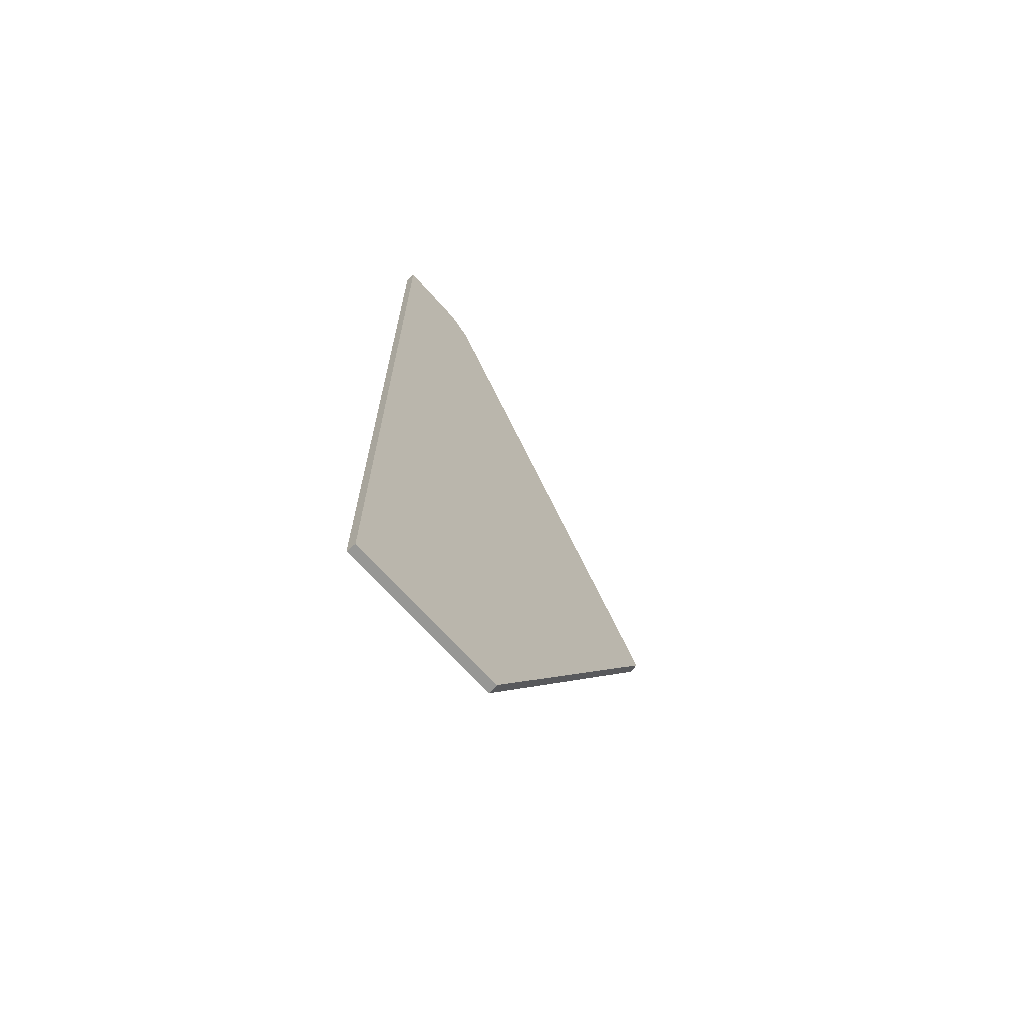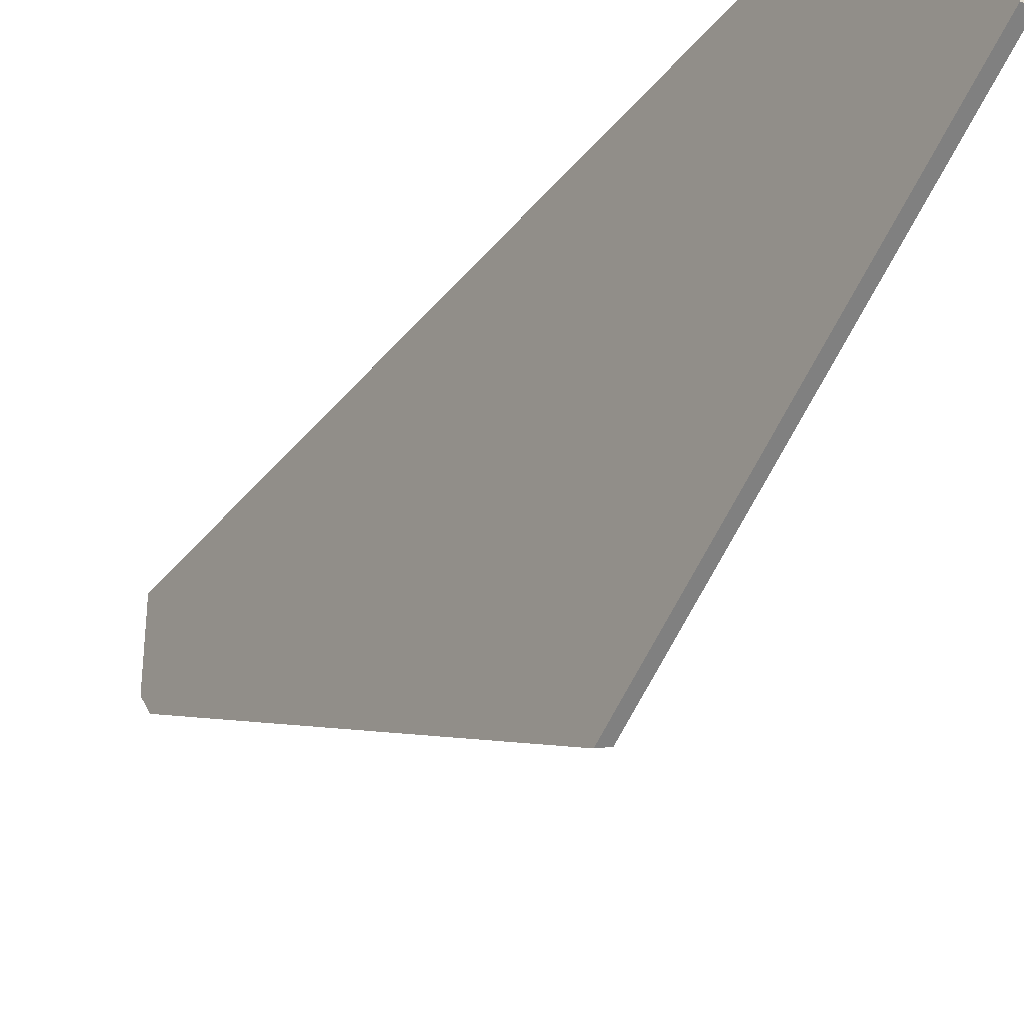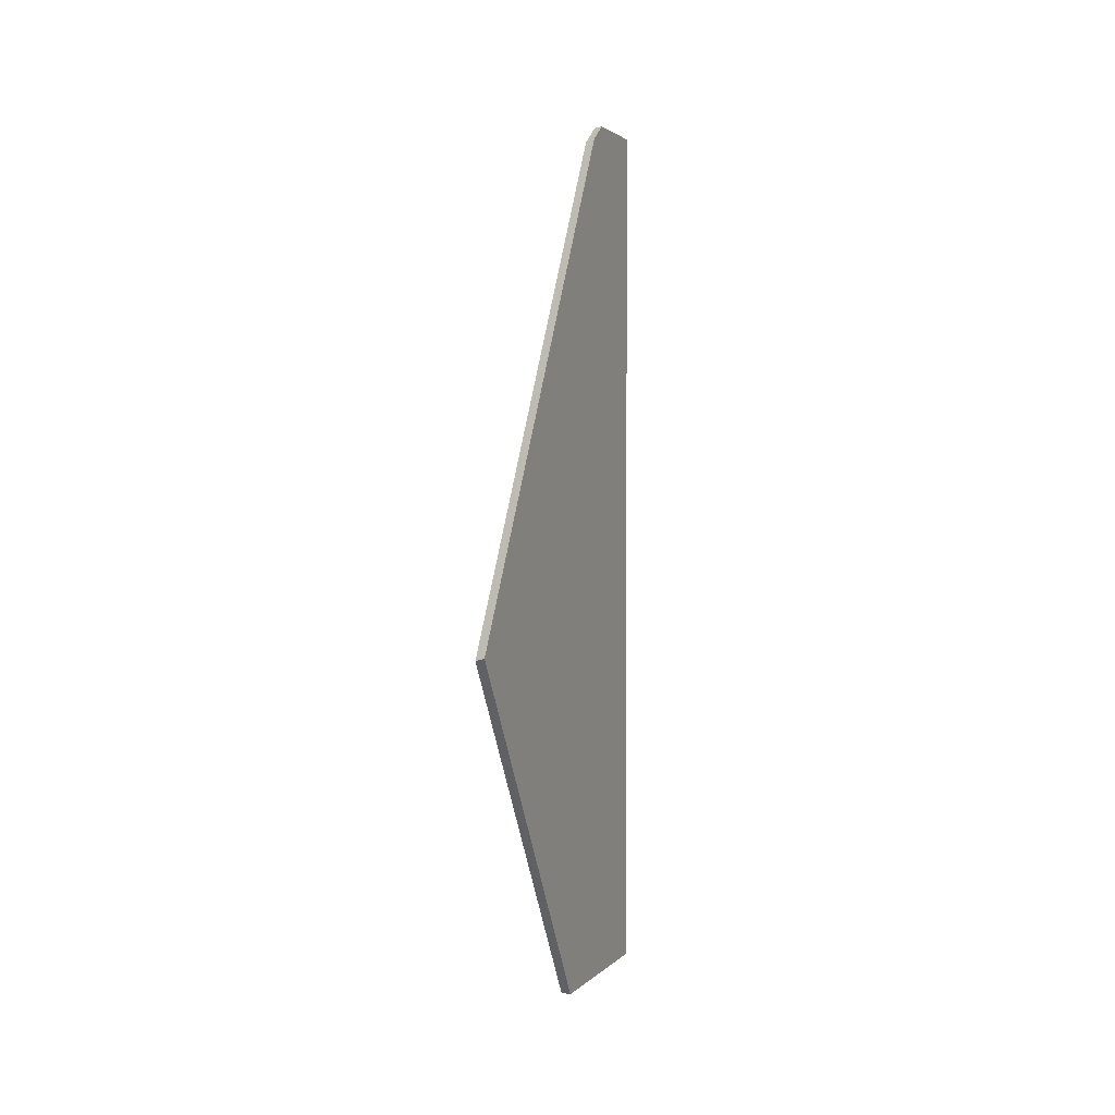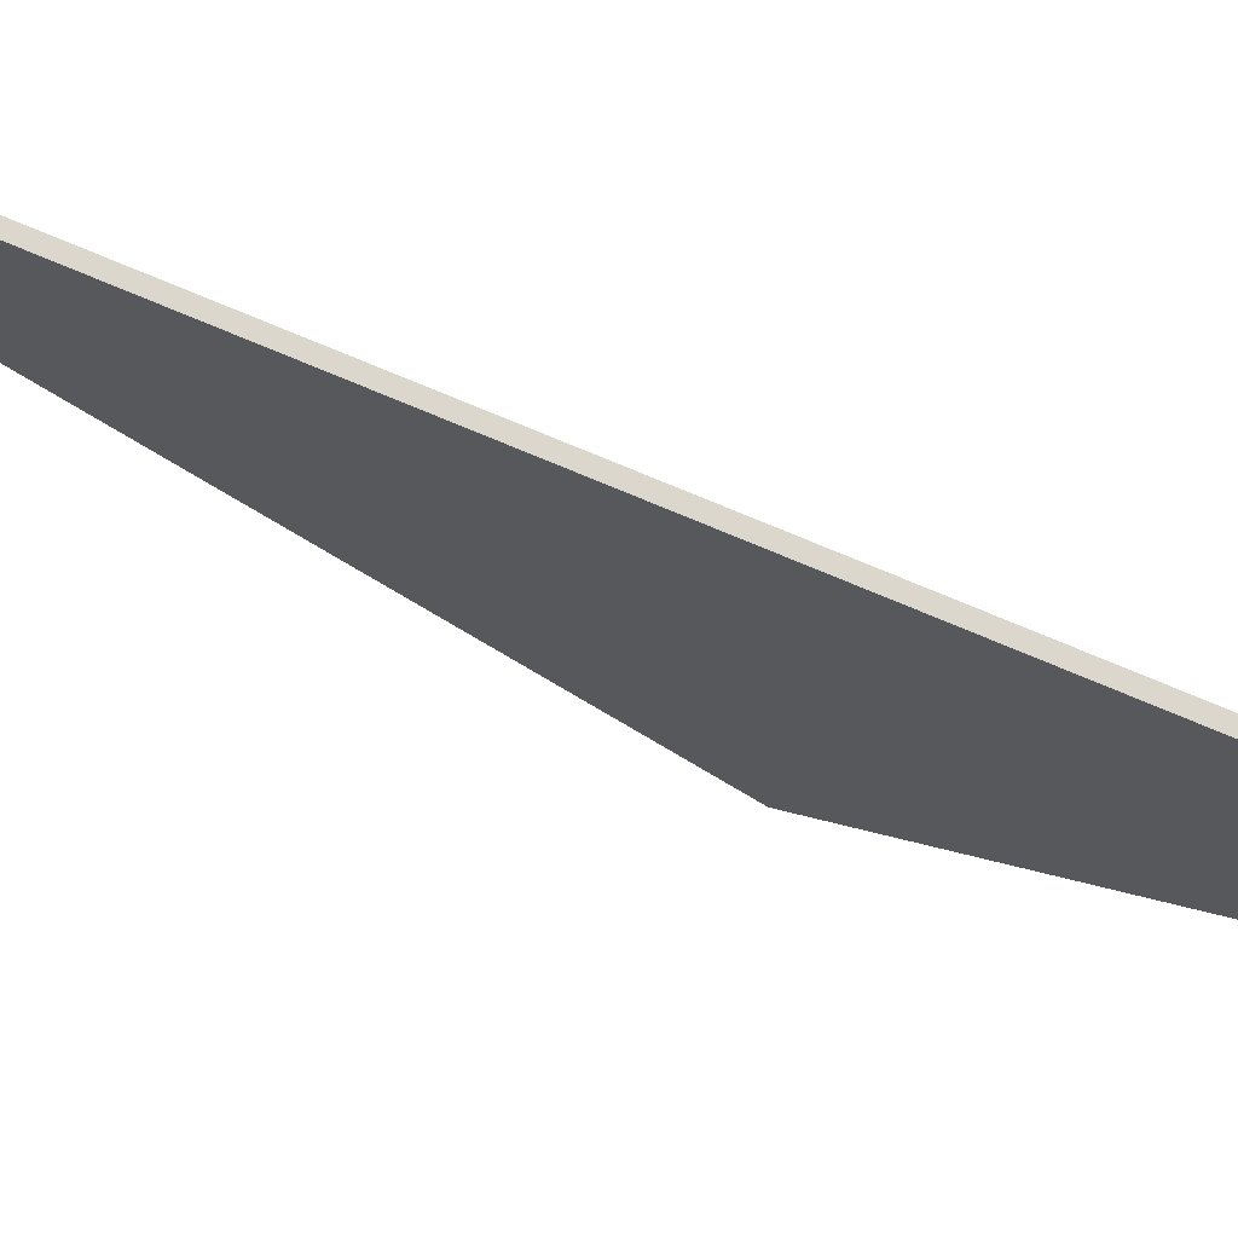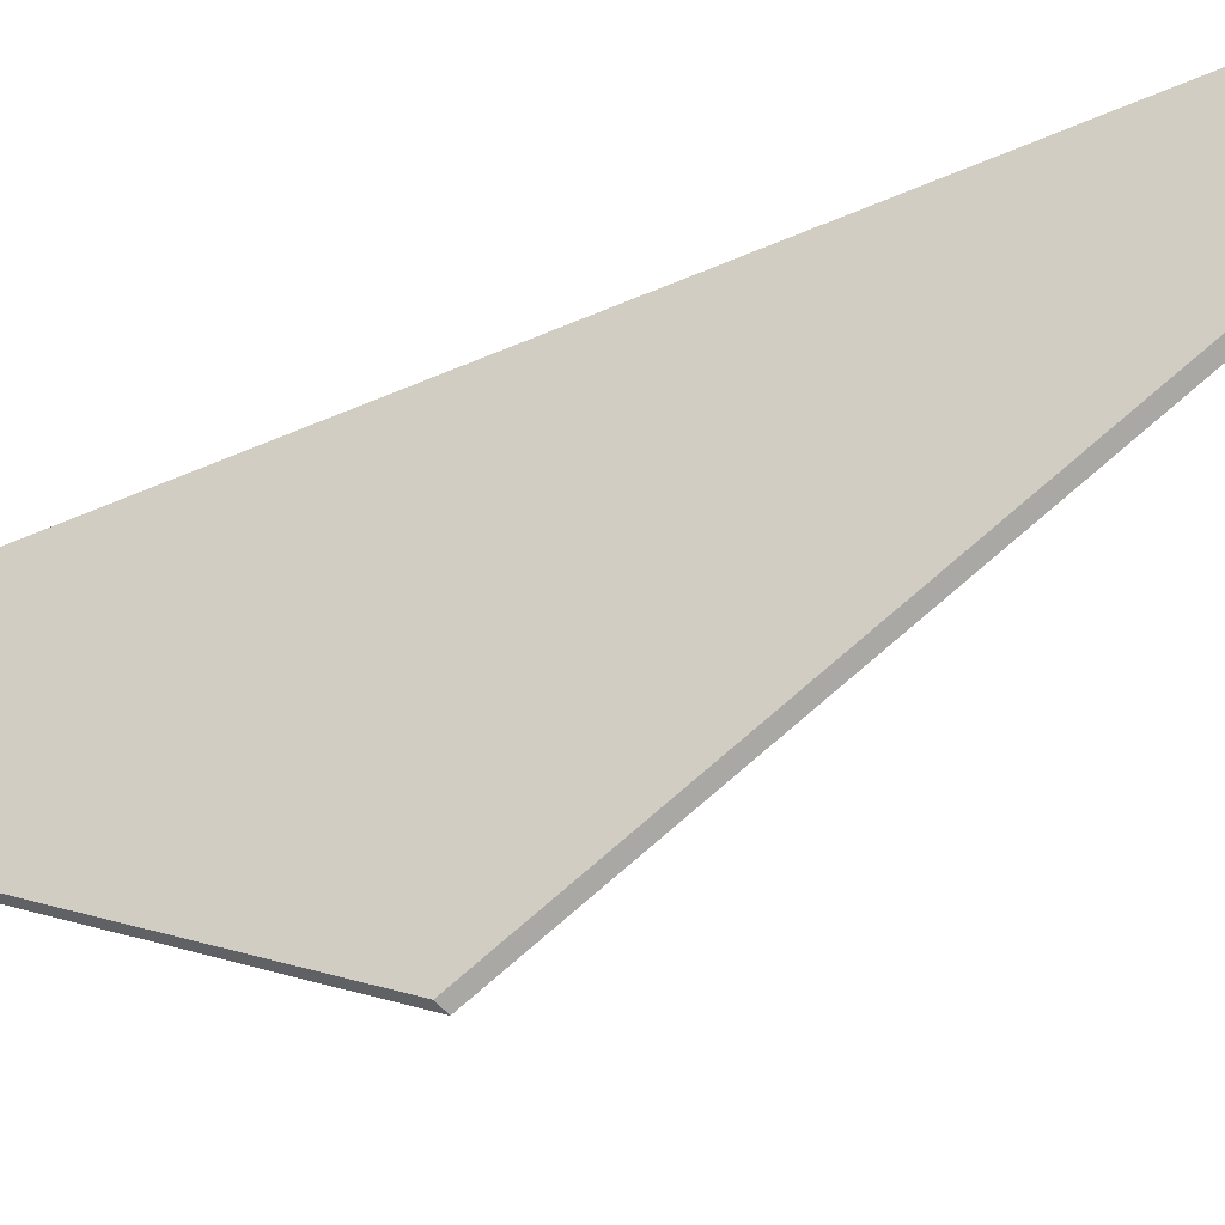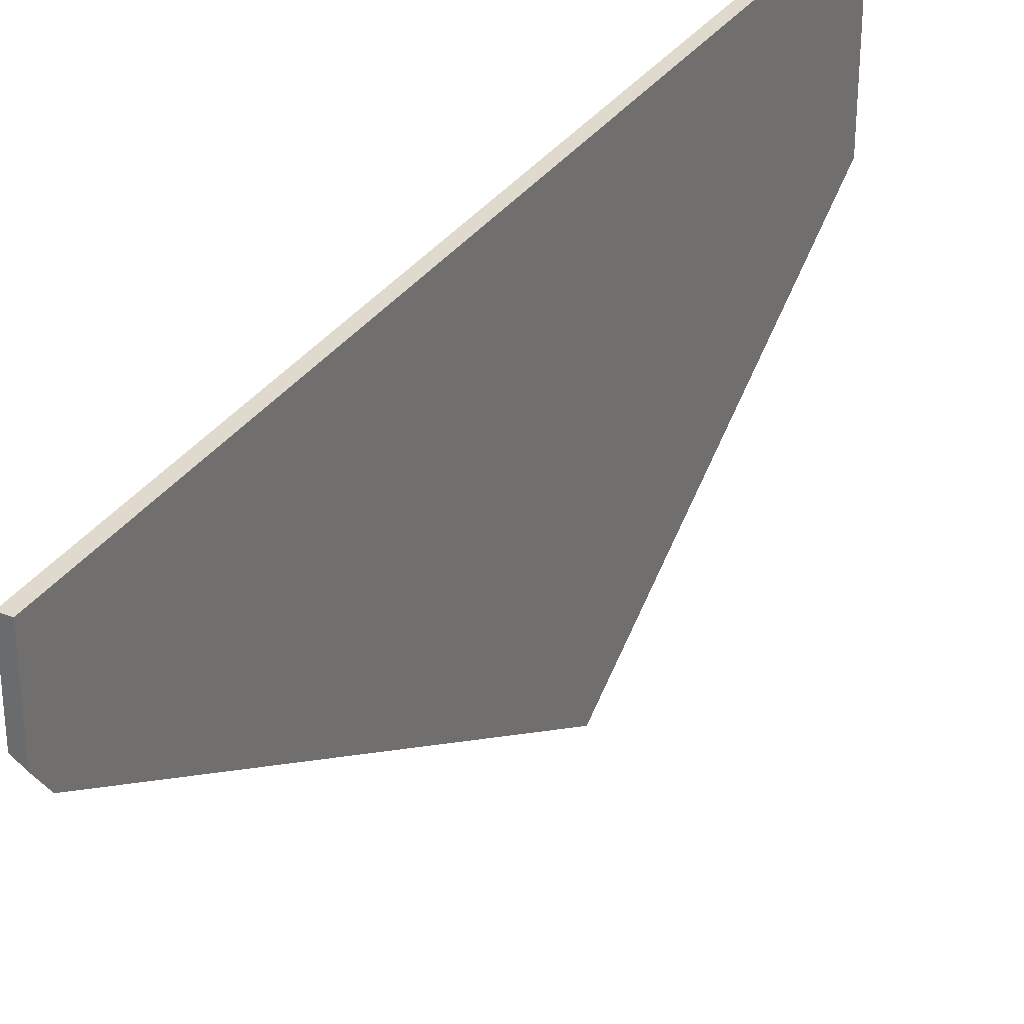
<metadata>
{"format":"obj","ext":"obj","renderer":"f3d","projection":"perspective","resolution":1024,"background":"white","views":[{"elev":-68.1,"azim":41.6,"up":"+Y"},{"elev":-35.5,"azim":-32.8,"up":"+Z"},{"elev":2.4,"azim":-159.1,"up":"+Y"},{"elev":72.8,"azim":-66.9,"up":"+Z"},{"elev":-42.0,"azim":118.4,"up":"+Z"},{"elev":32.6,"azim":-151.0,"up":"+Z"}]}
</metadata>
<code>
g Device_Prop_Box_010_v_044
v 0.01273 0.2563 -0.4054
v 0.01273 -0.1217 -0.6199
v 0.01273 1.149 0.1014
v 0.01273 1.197 0.1669
v 0.01273 0.2563 -0.4054
v 0.01273 1.149 0.1014
v 0.01273 1.197 0.3533
v 0.01273 -1.013 0.3533
v 0.01273 -1.013 -0.07545
v 0.01273 -0.1217 -0.6199
v 0.01273 -1.013 0.3533
v 0.004461 -1.013 -0.0765
v 0.01273 -1.013 -0.07545
v -0.01267 -1.013 0.3533
v -0.01267 -1.013 -0.07868
v -0.01267 -1.013 0.3533
v 0.01273 1.197 0.3533
v -0.01267 1.197 0.3533
v 0.01273 -1.013 0.3533
v -0.01267 1.197 0.3533
v -0.008818 1.197 0.1528
v -0.01267 1.197 0.1503
v 0.01273 1.197 0.1669
v 0.01273 1.197 0.3533
v -0.01267 -1.013 0.3533
v -0.01267 -0.2776 -0.528
v -0.01267 -1.013 -0.07868
v -0.01267 1.197 0.3533
v -0.01267 1.156 0.09405
v -0.01267 1.197 0.1503
v -0.01267 -0.115 -0.6273
v -0.01267 1.156 0.09405
v 0.01273 -0.1217 -0.6199
v -0.01267 -0.115 -0.6273
v 0.01273 1.149 0.1014
v -0.008818 1.197 0.1528
v -0.01267 1.156 0.09405
v -0.01267 1.197 0.1503
v 0.01273 1.197 0.1669
v 0.01273 1.149 0.1014
v 0.01273 -0.1217 -0.6199
v -0.01267 -0.2776 -0.528
v -0.01267 -0.115 -0.6273
v 0.004461 -1.013 -0.0765
v 0.01273 -1.013 -0.07545
v -0.01267 -1.013 -0.07868
g Device_Prop_Box_010_v_044_0
f 3 2 1
f 6 5 4
f 4 5 7
f 7 5 8
f 8 5 9
f 10 9 5
f 13 12 11
f 11 12 14
f 15 14 12
f 18 17 16
f 19 16 17
f 22 21 20
f 21 23 20
f 24 20 23
f 27 26 25
f 28 25 26
f 28 26 29
f 30 28 29
f 29 26 31
f 34 33 32
f 32 33 35
f 38 37 36
f 36 37 39
f 37 40 39
f 43 42 41
f 42 44 41
f 41 44 45
f 46 44 42

</code>
